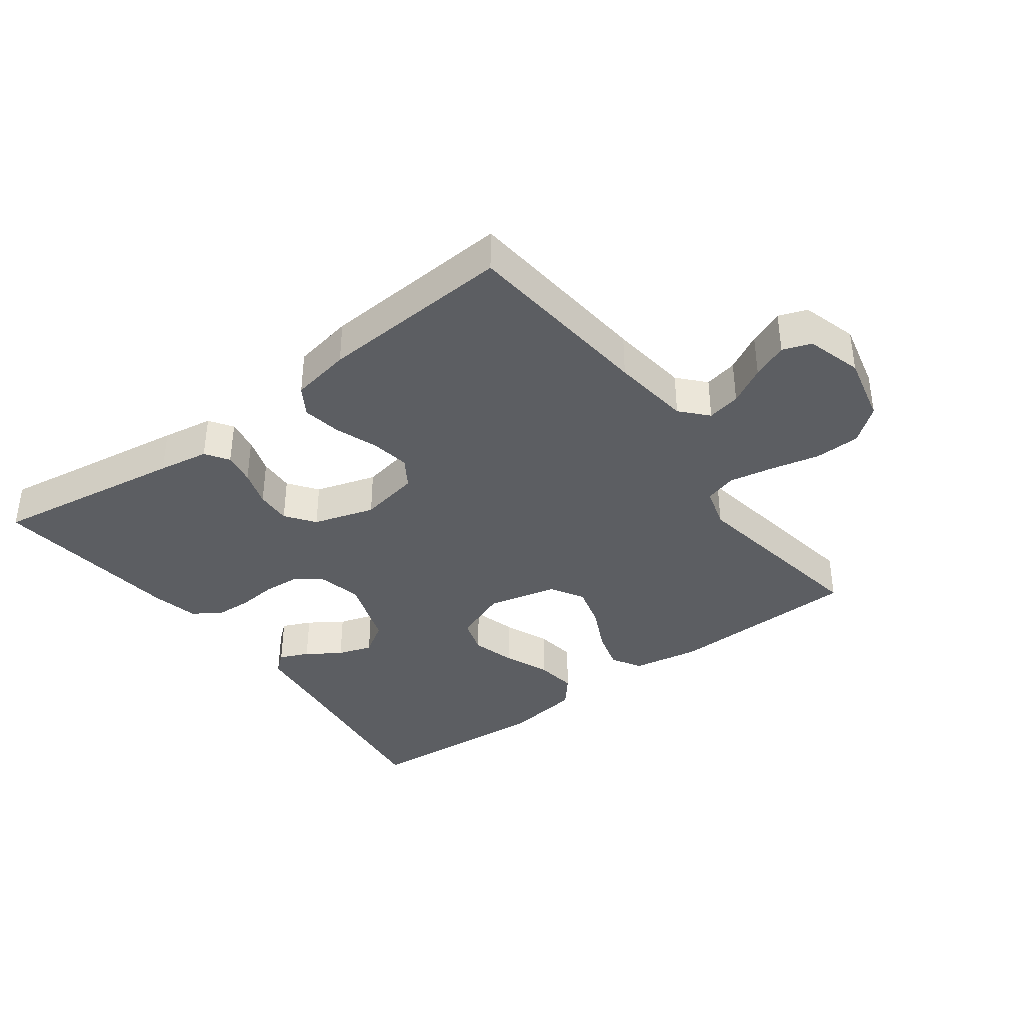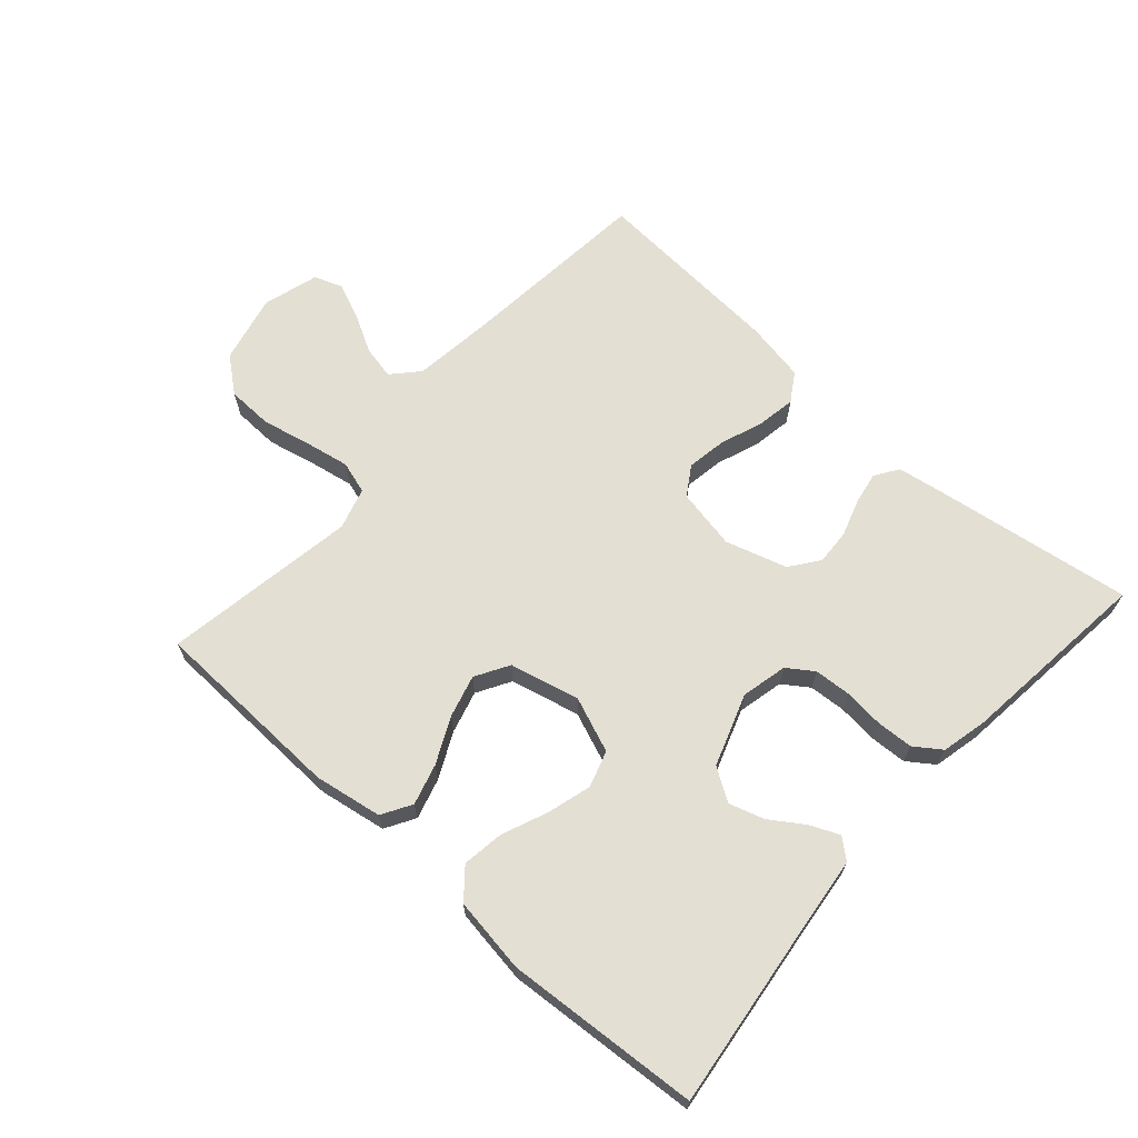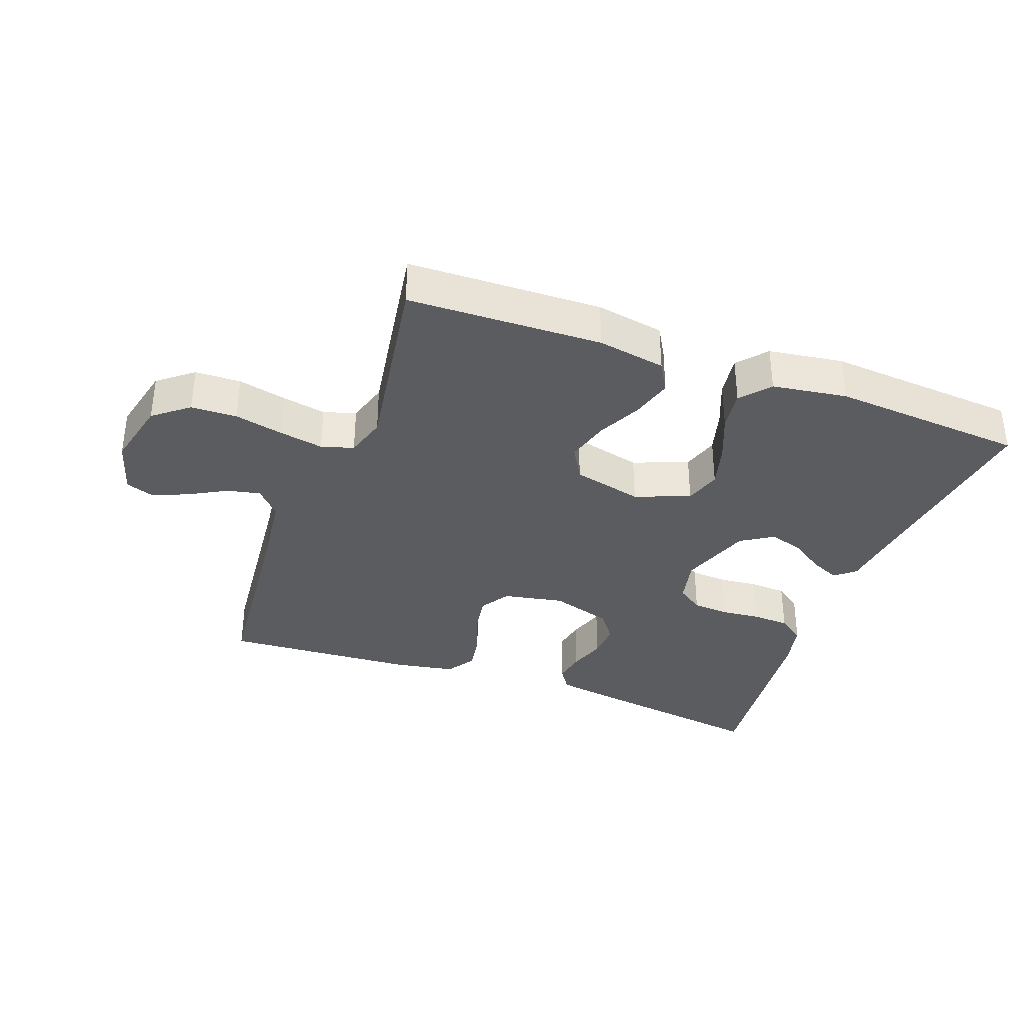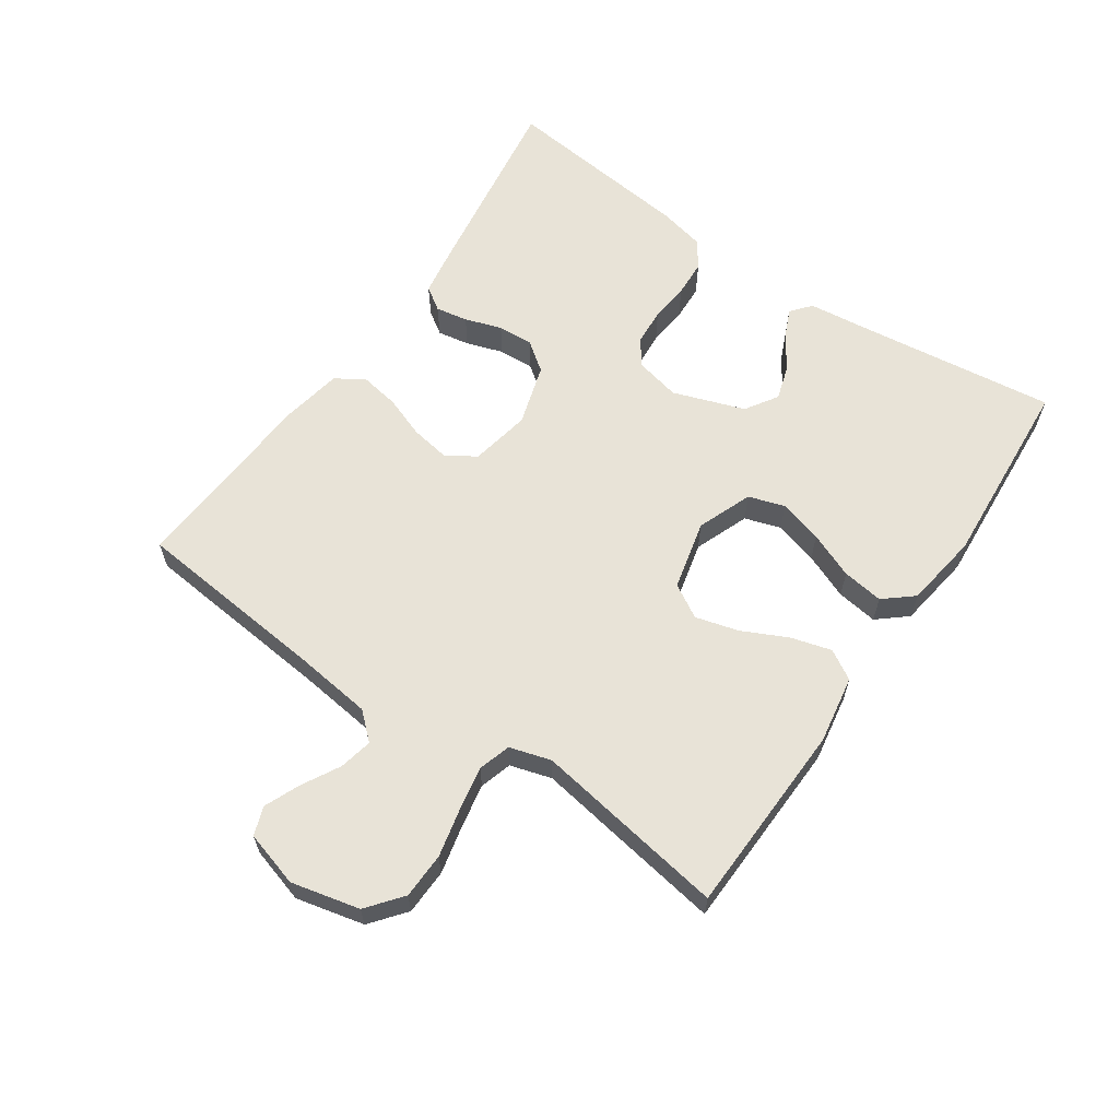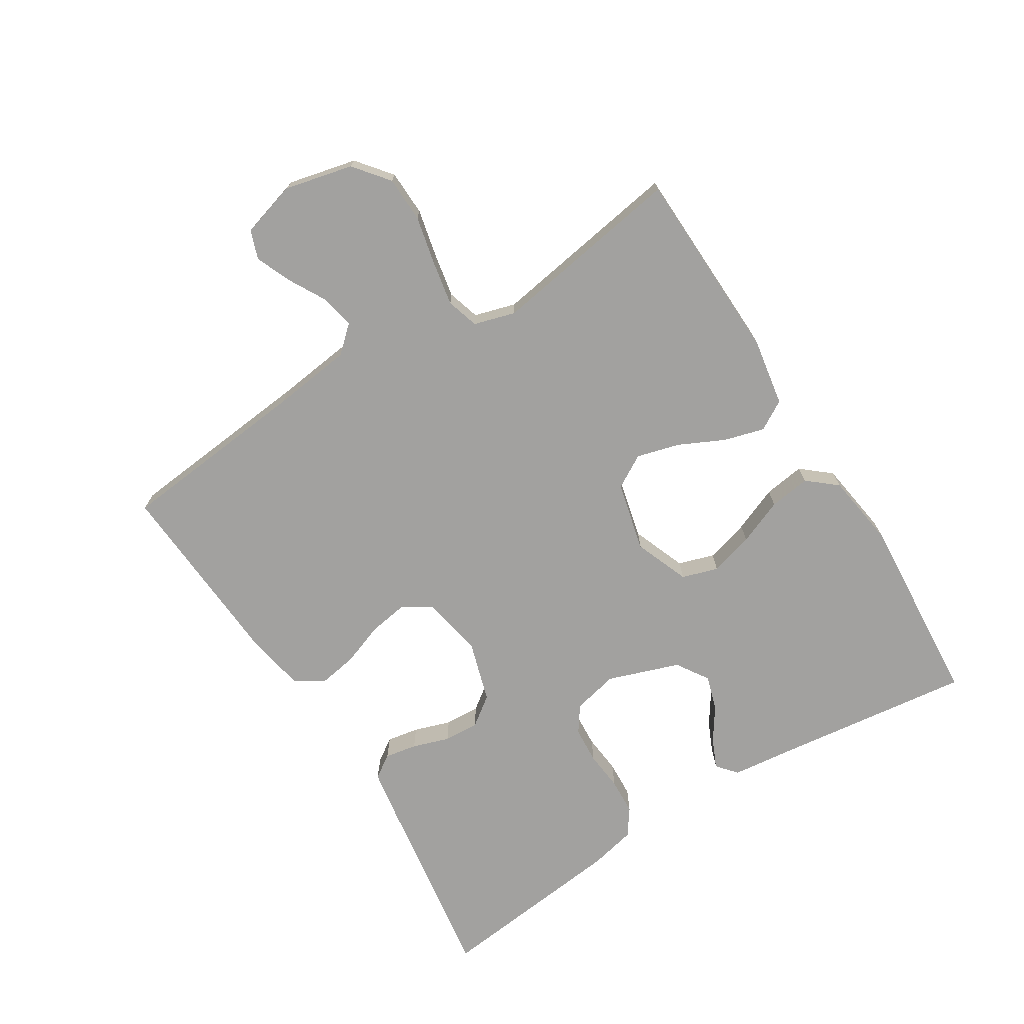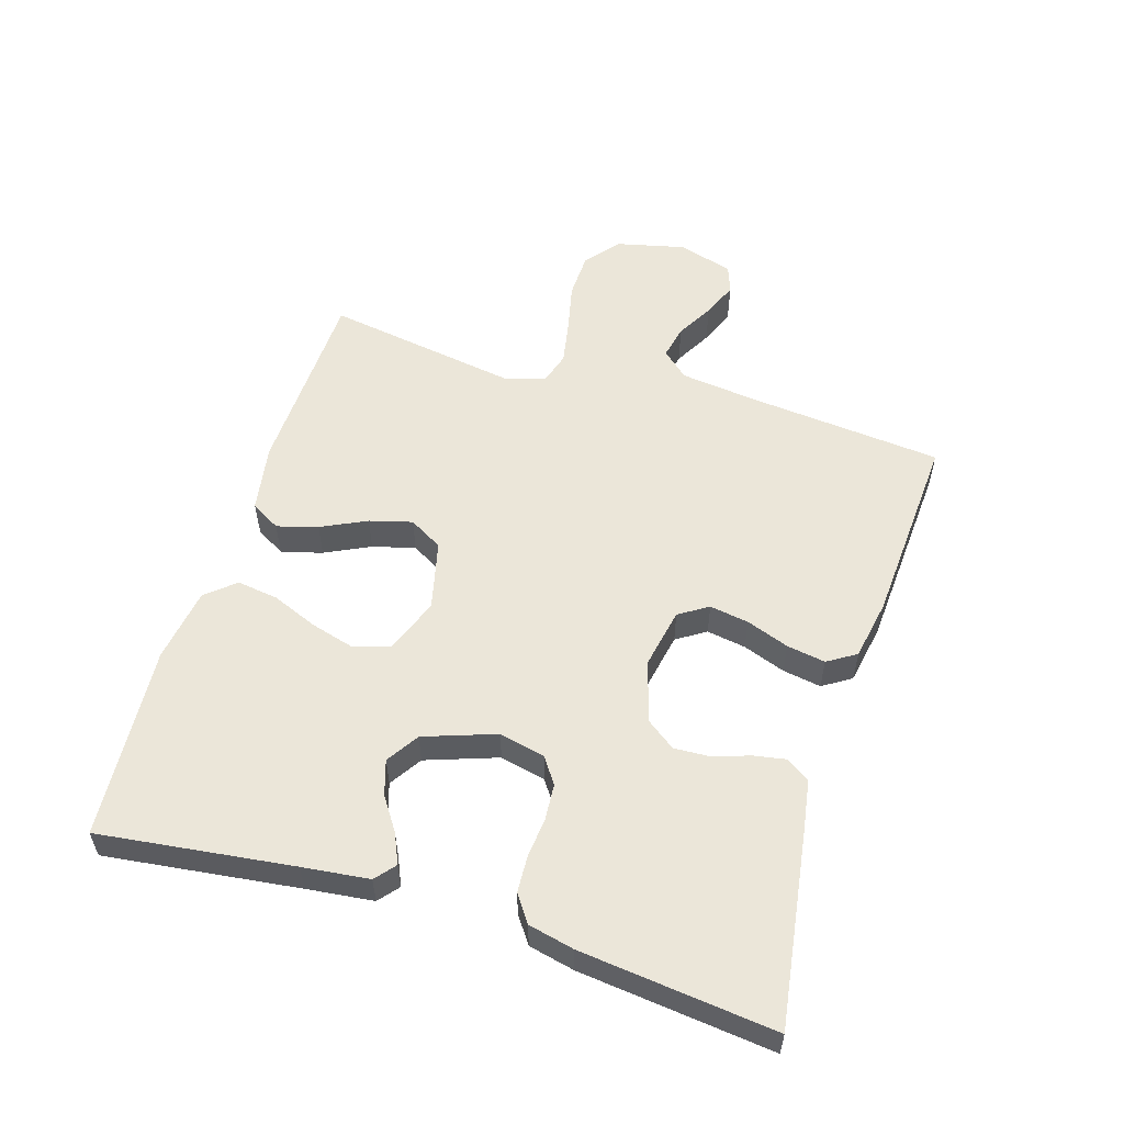
<metadata>
{"format":"obj","ext":"obj","renderer":"f3d","projection":"perspective","resolution":1024,"background":"white","views":[{"elev":-37.8,"azim":-143.3,"up":"+Y"},{"elev":66.8,"azim":41.8,"up":"+Y"},{"elev":-35.3,"azim":-20.2,"up":"+Y"},{"elev":62.1,"azim":-55.5,"up":"+Y"},{"elev":-72.2,"azim":-57.9,"up":"+Y"},{"elev":55.6,"azim":107.2,"up":"+Y"}]}
</metadata>
<code>
v 0.5 0.07 0.5
v 0.462 0.07 0.2
v 0.45 0.07 0.097
v 0.419 0.07 0.071
v 0.374 0.07 0.091
v 0.322 0.07 0.126
v 0.268 0.07 0.143
v 0.218 0.07 0.111
v 0.179 0.07 0
v 0.195 0.07 -0.071
v 0.235 0.07 -0.099
v 0.292 0.07 -0.103
v 0.353 0.07 -0.097
v 0.41 0.07 -0.1
v 0.451 0.07 -0.129
v 0.467 0.07 -0.2
v 0.5 0.07 -0.5
v 0.2 0.07 -0.455
v 0.121 0.07 -0.442
v 0.097 0.07 -0.406
v 0.106 0.07 -0.356
v 0.125 0.07 -0.299
v 0.128 0.07 -0.244
v 0.095 0.07 -0.199
v 0 0.07 -0.17
v -0.094 0.07 -0.188
v -0.123 0.07 -0.233
v -0.113 0.07 -0.294
v -0.089 0.07 -0.36
v -0.079 0.07 -0.42
v -0.107 0.07 -0.464
v -0.2 0.07 -0.481
v -0.5 0.07 -0.5
v -0.529 0.07 -0.2
v -0.544 0.07 -0.077
v -0.581 0.07 -0.036
v -0.633 0.07 -0.047
v -0.691 0.07 -0.079
v -0.746 0.07 -0.102
v -0.79 0.07 -0.086
v -0.815 0.07 0
v -0.79 0.07 0.106
v -0.736 0.07 0.149
v -0.665 0.07 0.151
v -0.59 0.07 0.134
v -0.521 0.07 0.121
v -0.471 0.07 0.136
v -0.452 0.07 0.2
v -0.5 0.07 0.5
v -0.2 0.07 0.509
v -0.095 0.07 0.491
v -0.068 0.07 0.445
v -0.086 0.07 0.382
v -0.12 0.07 0.312
v -0.138 0.07 0.246
v -0.108 0.07 0.194
v 0 0.07 0.168
v 0.085 0.07 0.201
v 0.103 0.07 0.257
v 0.084 0.07 0.325
v 0.055 0.07 0.396
v 0.046 0.07 0.46
v 0.084 0.07 0.505
v 0.2 0.07 0.522
v 0.5 0 0.5
v 0.462 0 0.2
v 0.45 0 0.097
v 0.419 0 0.071
v 0.374 0 0.091
v 0.322 0 0.126
v 0.268 0 0.143
v 0.218 0 0.111
v 0.179 0 0
v 0.195 0 -0.071
v 0.235 0 -0.099
v 0.292 0 -0.103
v 0.353 0 -0.097
v 0.41 0 -0.1
v 0.451 0 -0.129
v 0.467 0 -0.2
v 0.5 0 -0.5
v 0.2 0 -0.455
v 0.121 0 -0.442
v 0.097 0 -0.406
v 0.106 0 -0.356
v 0.125 0 -0.299
v 0.128 0 -0.244
v 0.095 0 -0.199
v 0 0 -0.17
v -0.094 0 -0.188
v -0.123 0 -0.233
v -0.113 0 -0.294
v -0.089 0 -0.36
v -0.079 0 -0.42
v -0.107 0 -0.464
v -0.2 0 -0.481
v -0.5 0 -0.5
v -0.529 0 -0.2
v -0.544 0 -0.077
v -0.581 0 -0.036
v -0.633 0 -0.047
v -0.691 0 -0.079
v -0.746 0 -0.102
v -0.79 0 -0.086
v -0.815 0 0
v -0.79 0 0.106
v -0.736 0 0.149
v -0.665 0 0.151
v -0.59 0 0.134
v -0.521 0 0.121
v -0.471 0 0.136
v -0.452 0 0.2
v -0.5 0 0.5
v -0.2 0 0.509
v -0.095 0 0.491
v -0.068 0 0.445
v -0.086 0 0.382
v -0.12 0 0.312
v -0.138 0 0.246
v -0.108 0 0.194
v 0 0 0.168
v 0.085 0 0.201
v 0.103 0 0.257
v 0.084 0 0.325
v 0.055 0 0.396
v 0.046 0 0.46
v 0.084 0 0.505
v 0.2 0 0.522
f 63 64 1 2
f 60 61 62 63
f 59 60 63 2
f 58 59 2 3
f 51 52 53 54
f 51 54 55
f 48 49 50 51
f 47 48 51 55
f 42 43 44 45
f 42 45 46
f 41 42 46
f 40 41 46 47
f 37 38 39 40
f 31 32 33 34
f 31 34 35
f 28 29 30 31
f 27 28 31 35
f 26 27 35 36
f 19 20 21 22
f 19 22 23
f 18 19 23
f 17 18 23
f 16 17 23 24
f 12 13 14 15
f 11 12 15 16
f 3 4 5 6
f 3 6 7
f 58 3 7
f 57 58 7 8
f 56 57 8 9
f 40 47 55 56
f 37 40 56
f 36 37 56
f 25 26 36 56
f 25 56 9 10
f 11 16 24 25
f 10 11 25
f 66 65 128 127
f 127 126 125 124
f 66 127 124 123
f 67 66 123 122
f 118 117 116 115
f 119 118 115
f 115 114 113 112
f 119 115 112 111
f 109 108 107 106
f 110 109 106
f 110 106 105
f 111 110 105 104
f 104 103 102 101
f 98 97 96 95
f 99 98 95
f 95 94 93 92
f 99 95 92 91
f 100 99 91 90
f 86 85 84 83
f 87 86 83
f 87 83 82
f 87 82 81
f 88 87 81 80
f 79 78 77 76
f 80 79 76 75
f 70 69 68 67
f 71 70 67
f 71 67 122
f 72 71 122 121
f 73 72 121 120
f 120 119 111 104
f 120 104 101
f 120 101 100
f 120 100 90 89
f 74 73 120 89
f 89 88 80 75
f 89 75 74
f 1 65 66 2
f 2 66 67 3
f 3 67 68 4
f 4 68 69 5
f 5 69 70 6
f 6 70 71 7
f 7 71 72 8
f 8 72 73 9
f 9 73 74 10
f 10 74 75 11
f 11 75 76 12
f 12 76 77 13
f 13 77 78 14
f 14 78 79 15
f 15 79 80 16
f 16 80 81 17
f 17 81 82 18
f 18 82 83 19
f 19 83 84 20
f 20 84 85 21
f 21 85 86 22
f 22 86 87 23
f 23 87 88 24
f 24 88 89 25
f 25 89 90 26
f 26 90 91 27
f 27 91 92 28
f 28 92 93 29
f 29 93 94 30
f 30 94 95 31
f 31 95 96 32
f 32 96 97 33
f 33 97 98 34
f 34 98 99 35
f 35 99 100 36
f 36 100 101 37
f 37 101 102 38
f 38 102 103 39
f 39 103 104 40
f 40 104 105 41
f 41 105 106 42
f 42 106 107 43
f 43 107 108 44
f 44 108 109 45
f 45 109 110 46
f 46 110 111 47
f 47 111 112 48
f 48 112 113 49
f 49 113 114 50
f 50 114 115 51
f 51 115 116 52
f 52 116 117 53
f 53 117 118 54
f 54 118 119 55
f 55 119 120 56
f 56 120 121 57
f 57 121 122 58
f 58 122 123 59
f 59 123 124 60
f 60 124 125 61
f 61 125 126 62
f 62 126 127 63
f 63 127 128 64
f 64 128 65 1

</code>
